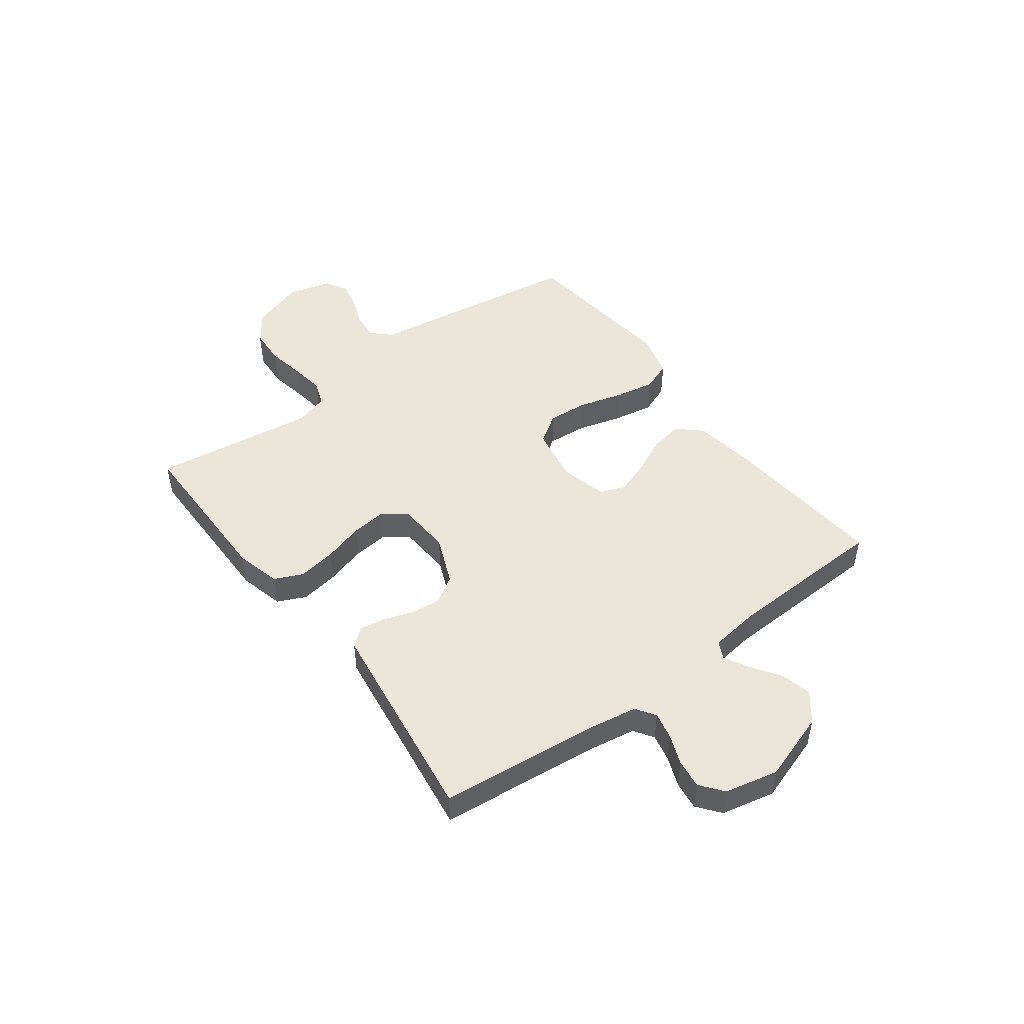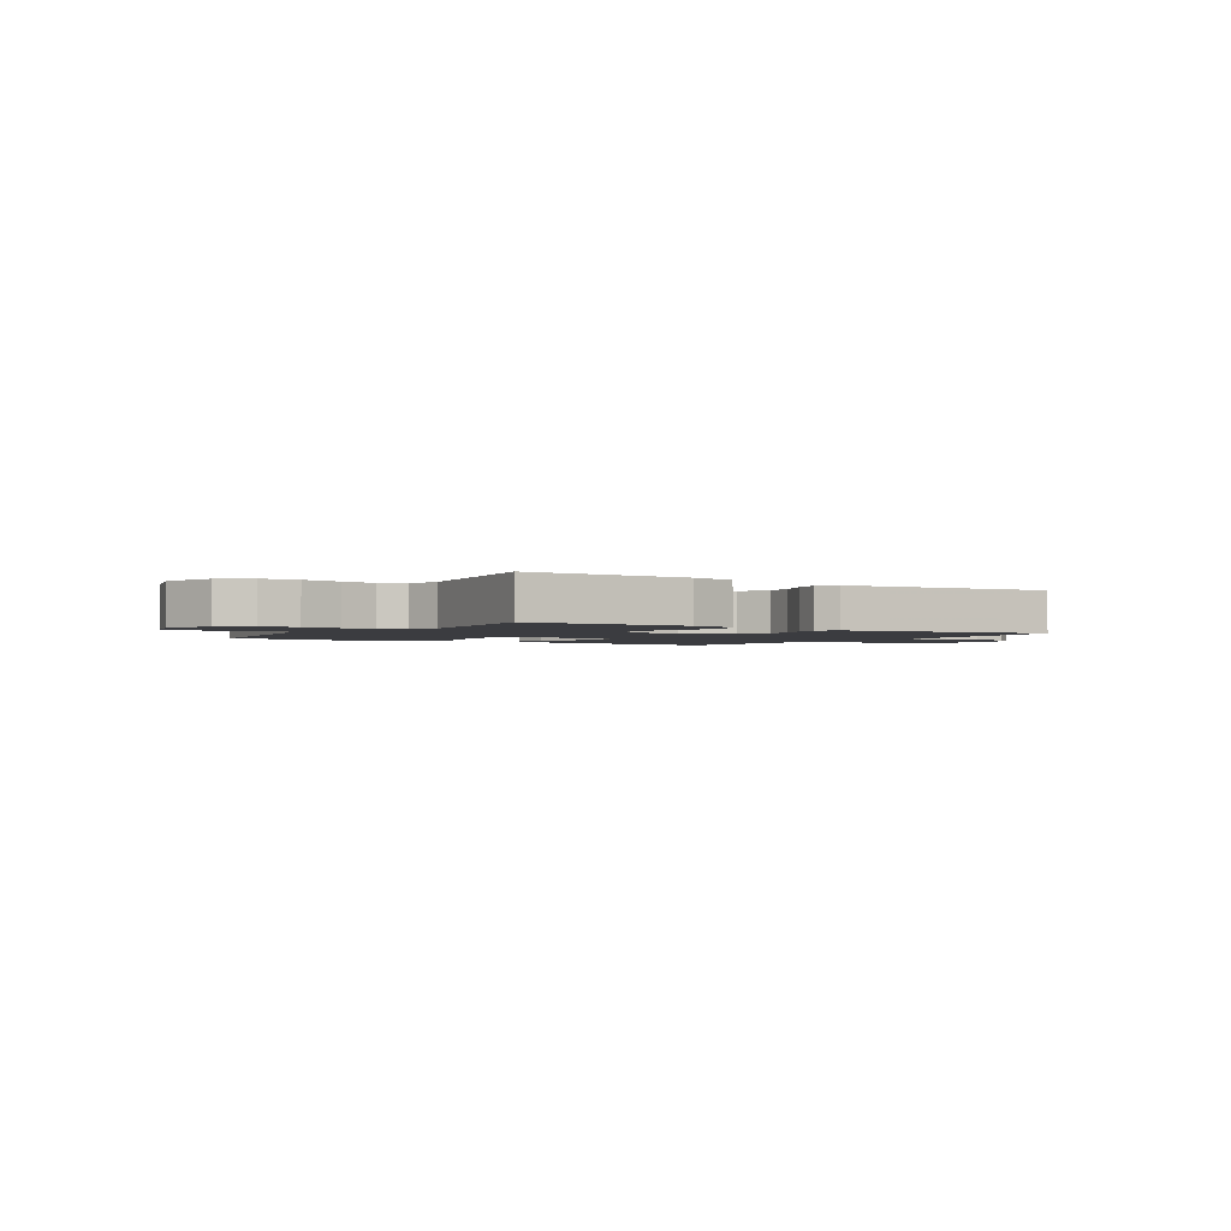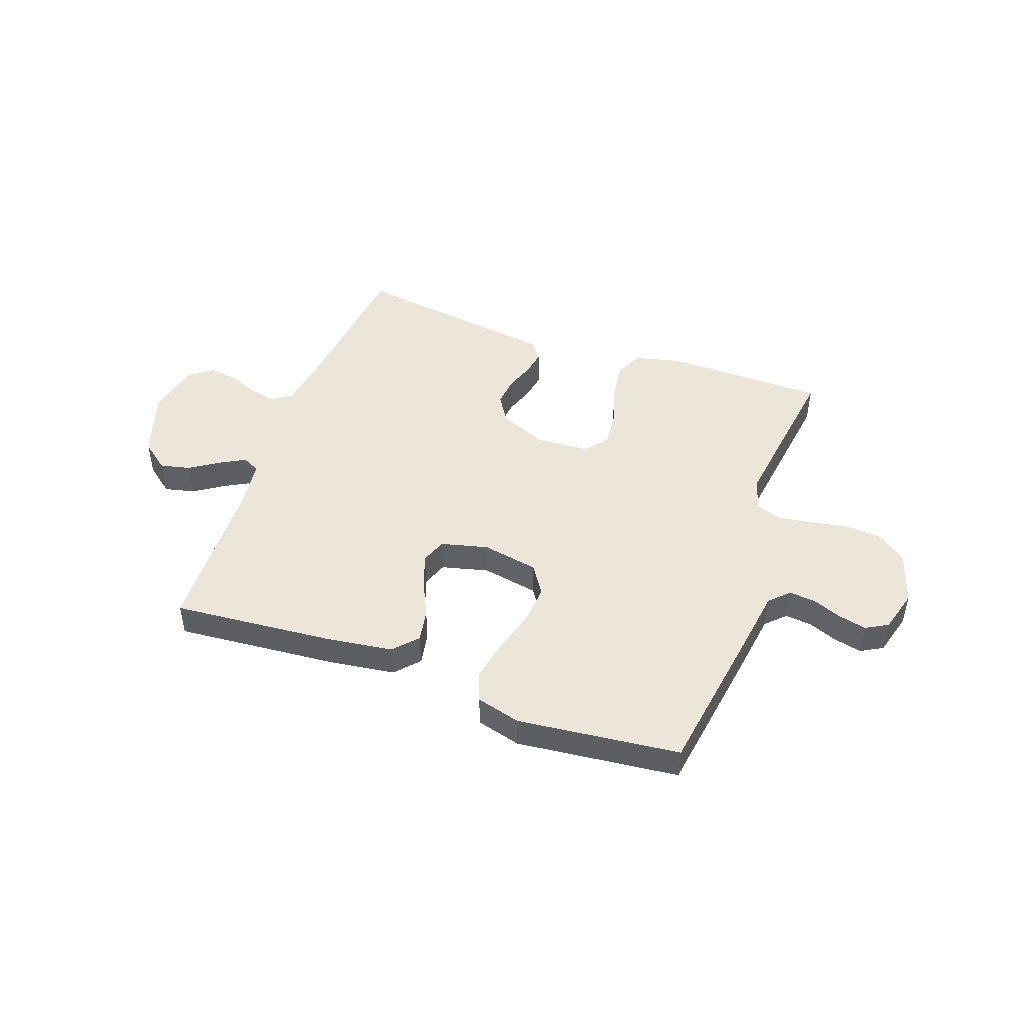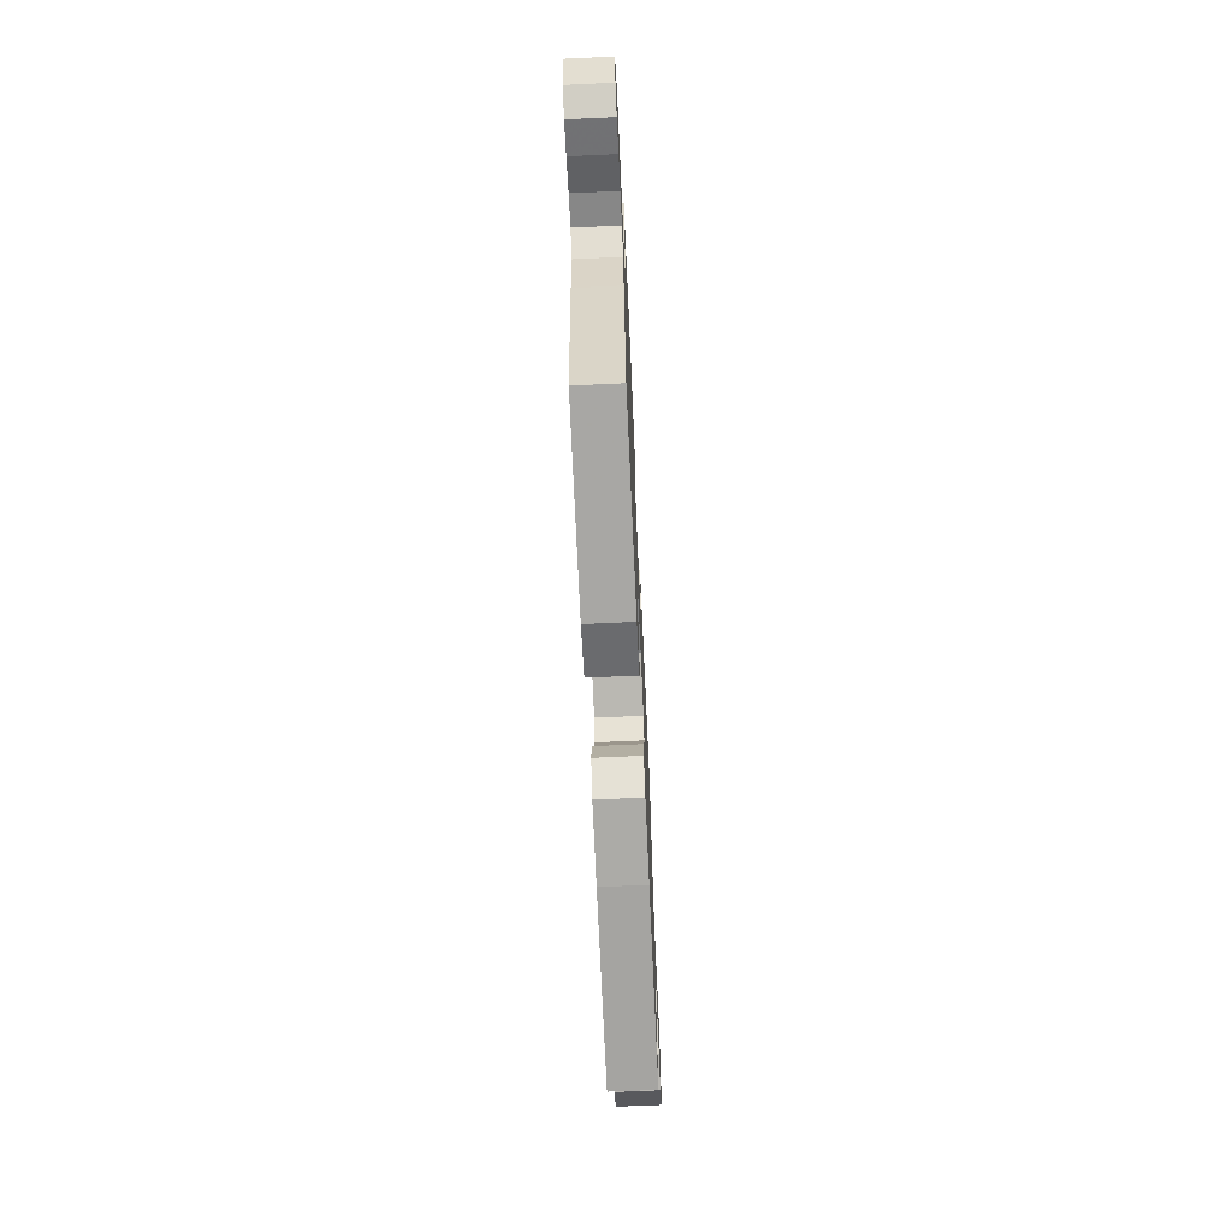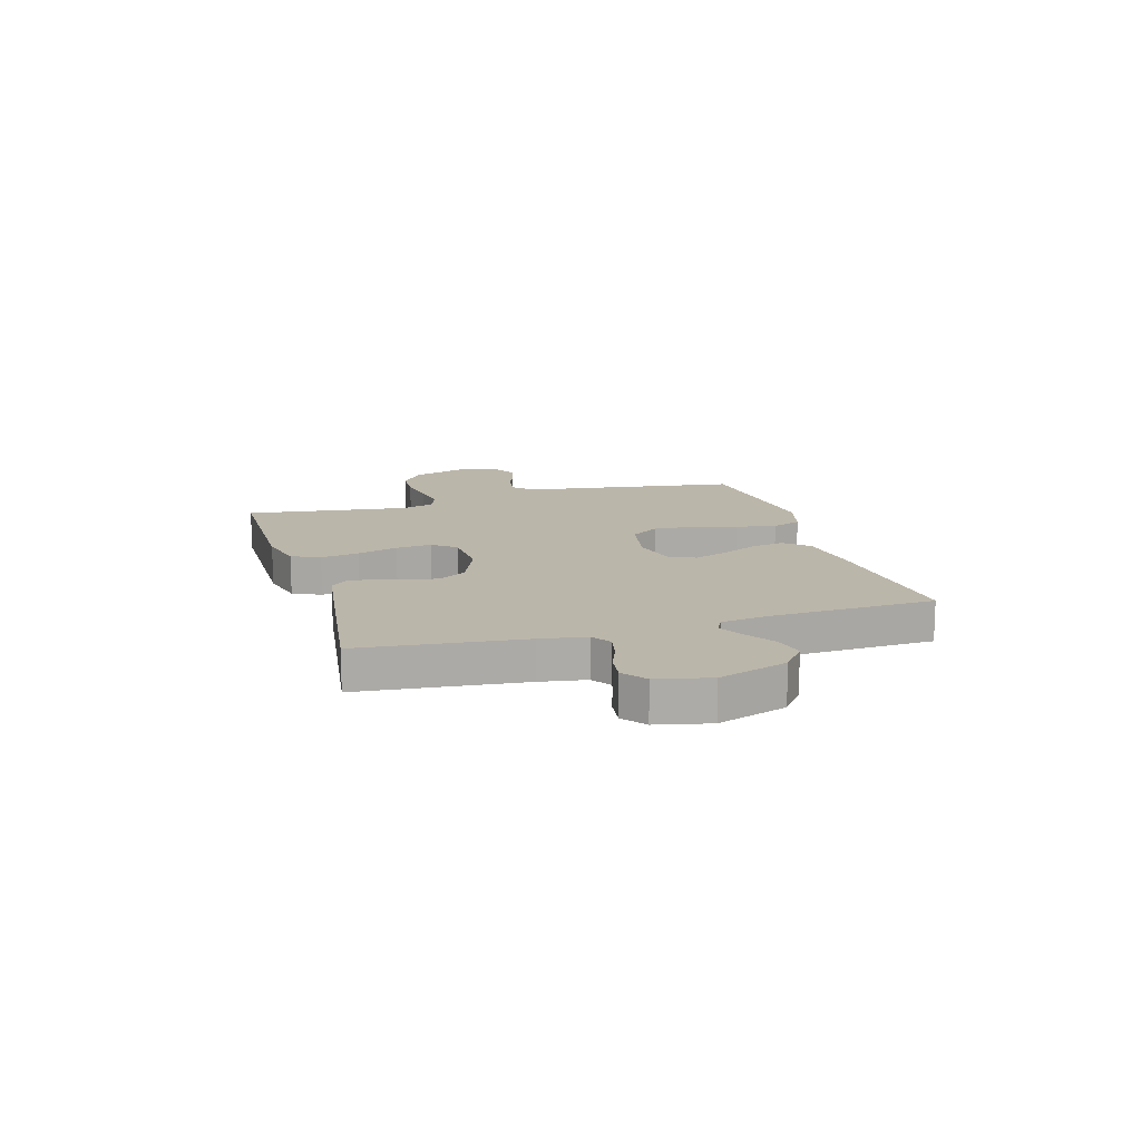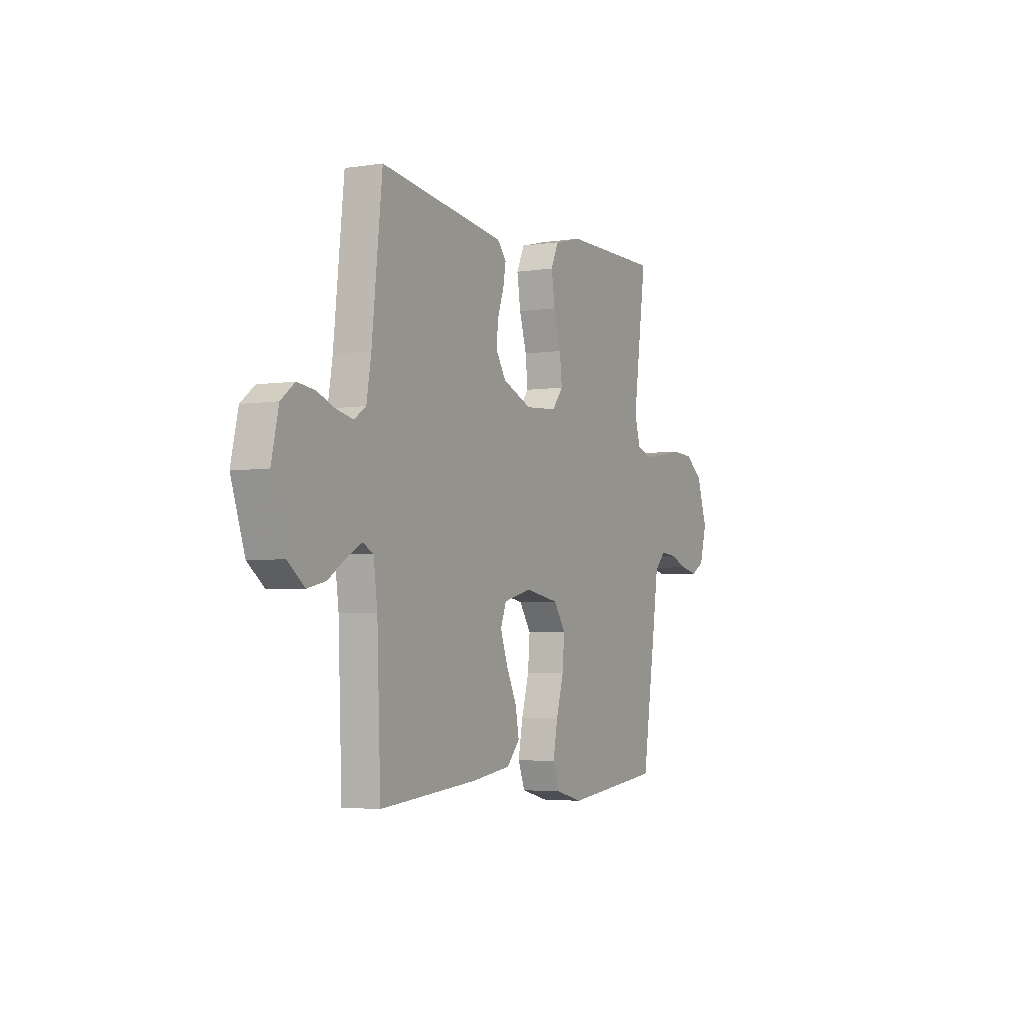
<metadata>
{"format":"obj","ext":"obj","renderer":"f3d","projection":"perspective","resolution":1024,"background":"white","views":[{"elev":48.0,"azim":53.2,"up":"+Y"},{"elev":-2.1,"azim":-32.7,"up":"+Y"},{"elev":46.9,"azim":-160.2,"up":"+Y"},{"elev":-68.3,"azim":-87.4,"up":"+Z"},{"elev":14.1,"azim":73.5,"up":"+Y"},{"elev":-3.6,"azim":117.5,"up":"+Z"}]}
</metadata>
<code>
v -0.5 0.07 -0.5
v -0.545 0.07 -0.2
v -0.559 0.07 -0.1
v -0.594 0.07 -0.065
v -0.643 0.07 -0.07
v -0.697 0.07 -0.091
v -0.749 0.07 -0.103
v -0.79 0.07 -0.08
v -0.812 0.07 0
v -0.78 0.07 0.099
v -0.725 0.07 0.139
v -0.657 0.07 0.143
v -0.586 0.07 0.13
v -0.523 0.07 0.121
v -0.477 0.07 0.138
v -0.459 0.07 0.2
v -0.5 0.07 0.5
v -0.2 0.07 0.502
v -0.116 0.07 0.481
v -0.092 0.07 0.429
v -0.103 0.07 0.358
v -0.125 0.07 0.283
v -0.132 0.07 0.217
v -0.098 0.07 0.174
v 0 0.07 0.168
v 0.09 0.07 0.206
v 0.121 0.07 0.256
v 0.115 0.07 0.311
v 0.096 0.07 0.366
v 0.088 0.07 0.413
v 0.115 0.07 0.446
v 0.2 0.07 0.458
v 0.5 0.07 0.5
v 0.532 0.07 0.2
v 0.546 0.07 0.115
v 0.582 0.07 0.091
v 0.632 0.07 0.102
v 0.688 0.07 0.124
v 0.741 0.07 0.131
v 0.783 0.07 0.098
v 0.805 0.07 0
v 0.763 0.07 -0.127
v 0.711 0.07 -0.168
v 0.655 0.07 -0.155
v 0.601 0.07 -0.119
v 0.555 0.07 -0.094
v 0.523 0.07 -0.11
v 0.511 0.07 -0.2
v 0.5 0.07 -0.5
v 0.2 0.07 -0.474
v 0.079 0.07 -0.457
v 0.039 0.07 -0.413
v 0.05 0.07 -0.352
v 0.082 0.07 -0.285
v 0.104 0.07 -0.222
v 0.087 0.07 -0.175
v 0 0.07 -0.153
v -0.104 0.07 -0.172
v -0.14 0.07 -0.226
v -0.134 0.07 -0.3
v -0.111 0.07 -0.381
v -0.097 0.07 -0.456
v -0.118 0.07 -0.511
v -0.2 0.07 -0.533
v -0.5 0 -0.5
v -0.545 0 -0.2
v -0.559 0 -0.1
v -0.594 0 -0.065
v -0.643 0 -0.07
v -0.697 0 -0.091
v -0.749 0 -0.103
v -0.79 0 -0.08
v -0.812 0 0
v -0.78 0 0.099
v -0.725 0 0.139
v -0.657 0 0.143
v -0.586 0 0.13
v -0.523 0 0.121
v -0.477 0 0.138
v -0.459 0 0.2
v -0.5 0 0.5
v -0.2 0 0.502
v -0.116 0 0.481
v -0.092 0 0.429
v -0.103 0 0.358
v -0.125 0 0.283
v -0.132 0 0.217
v -0.098 0 0.174
v 0 0 0.168
v 0.09 0 0.206
v 0.121 0 0.256
v 0.115 0 0.311
v 0.096 0 0.366
v 0.088 0 0.413
v 0.115 0 0.446
v 0.2 0 0.458
v 0.5 0 0.5
v 0.532 0 0.2
v 0.546 0 0.115
v 0.582 0 0.091
v 0.632 0 0.102
v 0.688 0 0.124
v 0.741 0 0.131
v 0.783 0 0.098
v 0.805 0 0
v 0.763 0 -0.127
v 0.711 0 -0.168
v 0.655 0 -0.155
v 0.601 0 -0.119
v 0.555 0 -0.094
v 0.523 0 -0.11
v 0.511 0 -0.2
v 0.5 0 -0.5
v 0.2 0 -0.474
v 0.079 0 -0.457
v 0.039 0 -0.413
v 0.05 0 -0.352
v 0.082 0 -0.285
v 0.104 0 -0.222
v 0.087 0 -0.175
v 0 0 -0.153
v -0.104 0 -0.172
v -0.14 0 -0.226
v -0.134 0 -0.3
v -0.111 0 -0.381
v -0.097 0 -0.456
v -0.118 0 -0.511
v -0.2 0 -0.533
f 1 2 3
f 64 1 3
f 63 64 3
f 62 63 3
f 61 62 3
f 60 61 3
f 59 60 3 4
f 58 59 4
f 57 58 4
f 52 53 54
f 51 52 54
f 50 51 54
f 49 50 54
f 48 49 54
f 47 48 54 55
f 46 47 55 56
f 43 44 45
f 42 43 45
f 41 42 45
f 40 41 45
f 39 40 45
f 38 39 45
f 37 38 45
f 36 37 45 46
f 46 56 57
f 36 46 57
f 35 36 57
f 32 33 34
f 31 32 34
f 30 31 34
f 29 30 34
f 28 29 34
f 27 28 34 35
f 20 21 22
f 19 20 22
f 18 19 22
f 17 18 22
f 16 17 22
f 15 16 22 23
f 14 15 23 24
f 11 12 13
f 10 11 13
f 9 10 13
f 8 9 13
f 7 8 13
f 6 7 13
f 5 6 13
f 4 5 13 14
f 14 24 25
f 4 14 25
f 57 4 25
f 26 27 35 57
f 25 26 57
f 67 66 65
f 67 65 128
f 67 128 127
f 67 127 126
f 67 126 125
f 67 125 124
f 68 67 124 123
f 68 123 122
f 68 122 121
f 118 117 116
f 118 116 115
f 118 115 114
f 118 114 113
f 118 113 112
f 119 118 112 111
f 120 119 111 110
f 109 108 107
f 109 107 106
f 109 106 105
f 109 105 104
f 109 104 103
f 109 103 102
f 109 102 101
f 110 109 101 100
f 121 120 110
f 121 110 100
f 121 100 99
f 98 97 96
f 98 96 95
f 98 95 94
f 98 94 93
f 98 93 92
f 99 98 92 91
f 86 85 84
f 86 84 83
f 86 83 82
f 86 82 81
f 86 81 80
f 87 86 80 79
f 88 87 79 78
f 77 76 75
f 77 75 74
f 77 74 73
f 77 73 72
f 77 72 71
f 77 71 70
f 77 70 69
f 78 77 69 68
f 89 88 78
f 89 78 68
f 89 68 121
f 121 99 91 90
f 121 90 89
f 1 65 66 2
f 2 66 67 3
f 3 67 68 4
f 4 68 69 5
f 5 69 70 6
f 6 70 71 7
f 7 71 72 8
f 8 72 73 9
f 9 73 74 10
f 10 74 75 11
f 11 75 76 12
f 12 76 77 13
f 13 77 78 14
f 14 78 79 15
f 15 79 80 16
f 16 80 81 17
f 17 81 82 18
f 18 82 83 19
f 19 83 84 20
f 20 84 85 21
f 21 85 86 22
f 22 86 87 23
f 23 87 88 24
f 24 88 89 25
f 25 89 90 26
f 26 90 91 27
f 27 91 92 28
f 28 92 93 29
f 29 93 94 30
f 30 94 95 31
f 31 95 96 32
f 32 96 97 33
f 33 97 98 34
f 34 98 99 35
f 35 99 100 36
f 36 100 101 37
f 37 101 102 38
f 38 102 103 39
f 39 103 104 40
f 40 104 105 41
f 41 105 106 42
f 42 106 107 43
f 43 107 108 44
f 44 108 109 45
f 45 109 110 46
f 46 110 111 47
f 47 111 112 48
f 48 112 113 49
f 49 113 114 50
f 50 114 115 51
f 51 115 116 52
f 52 116 117 53
f 53 117 118 54
f 54 118 119 55
f 55 119 120 56
f 56 120 121 57
f 57 121 122 58
f 58 122 123 59
f 59 123 124 60
f 60 124 125 61
f 61 125 126 62
f 62 126 127 63
f 63 127 128 64
f 64 128 65 1

</code>
